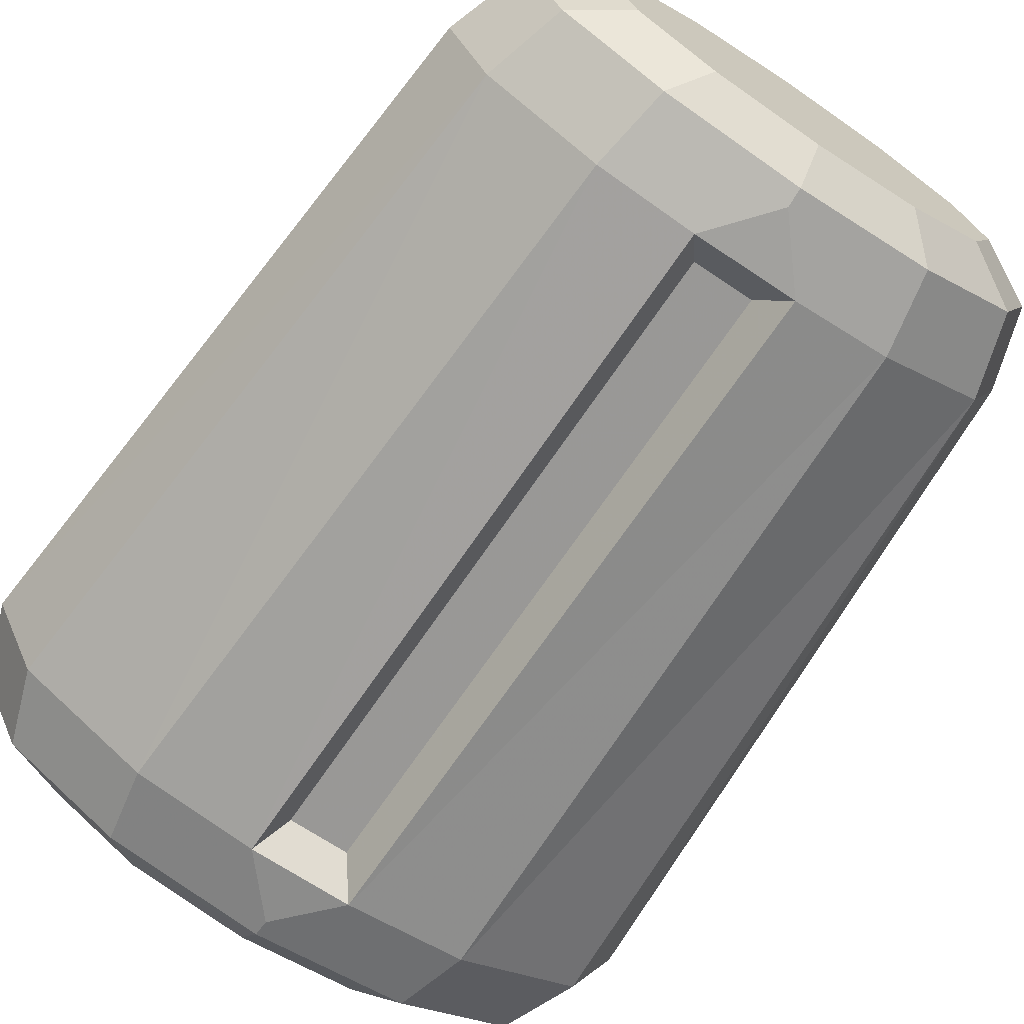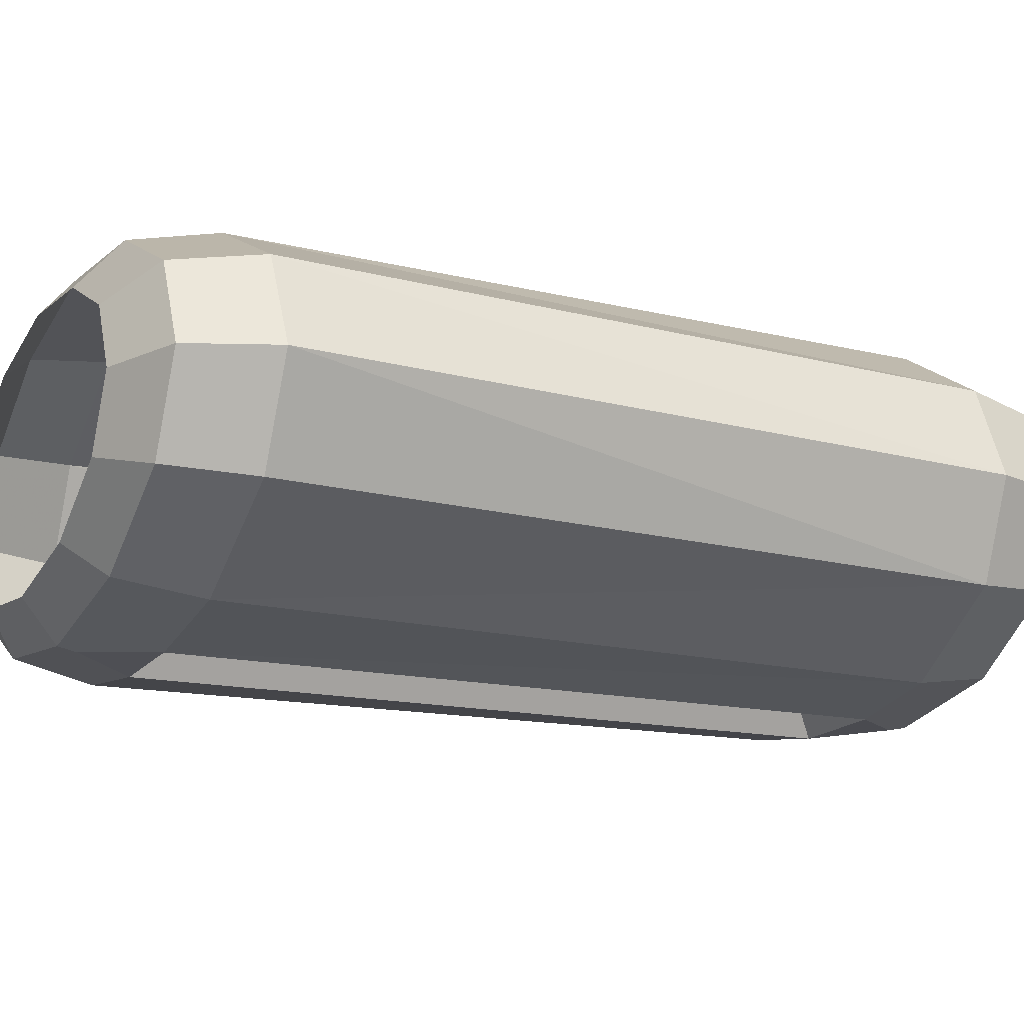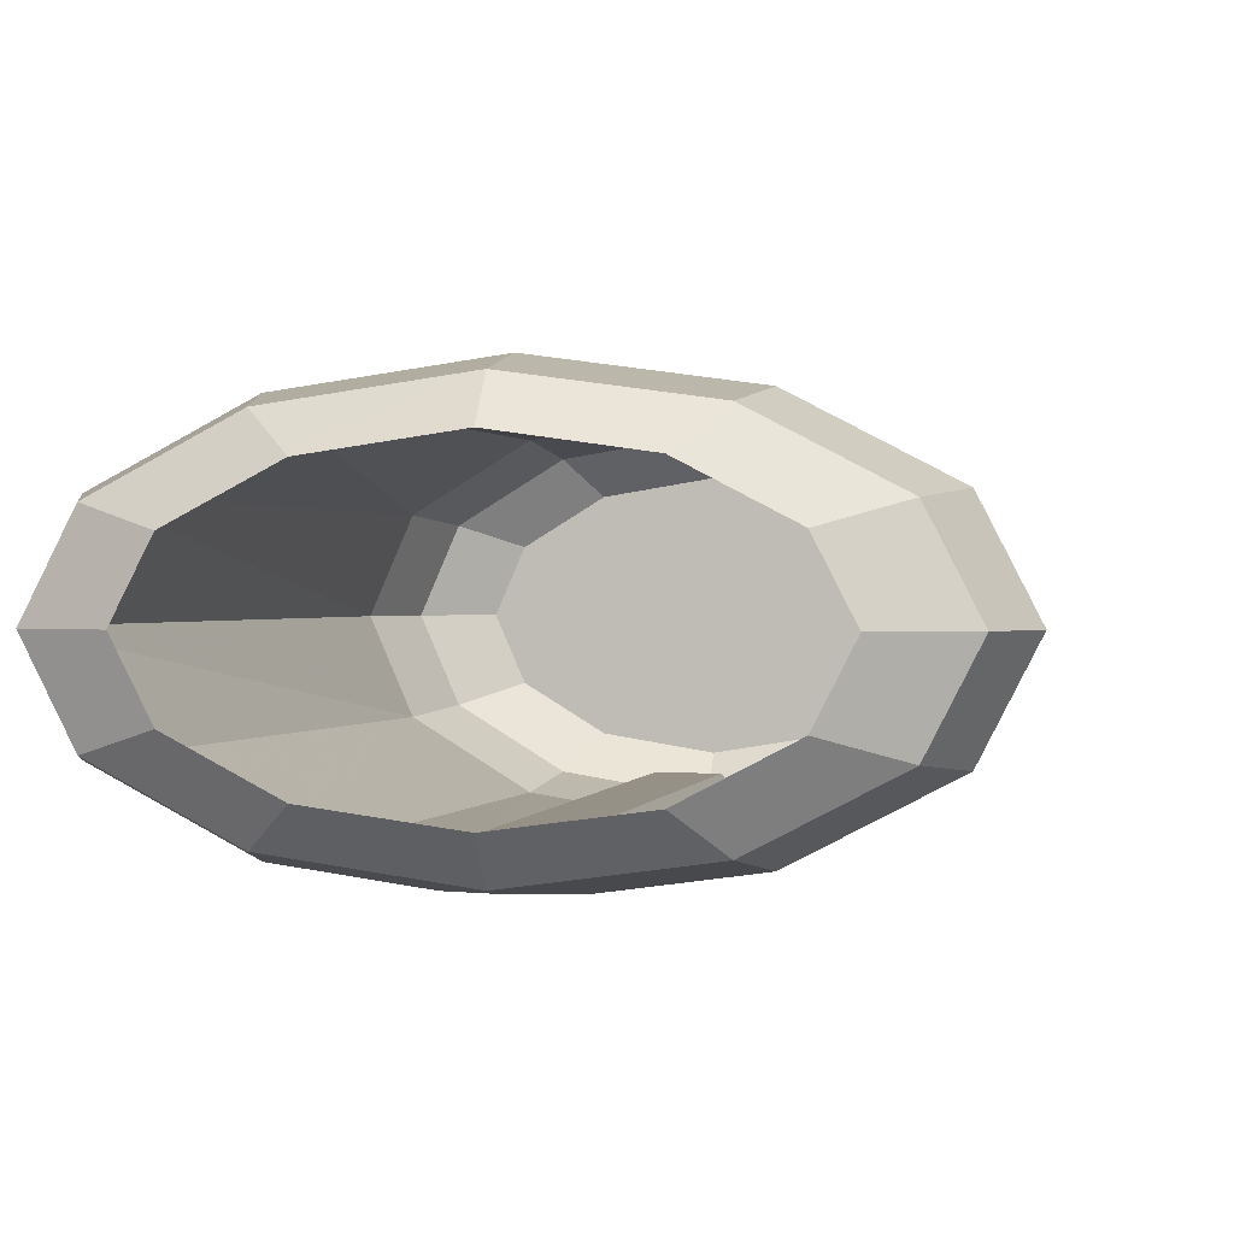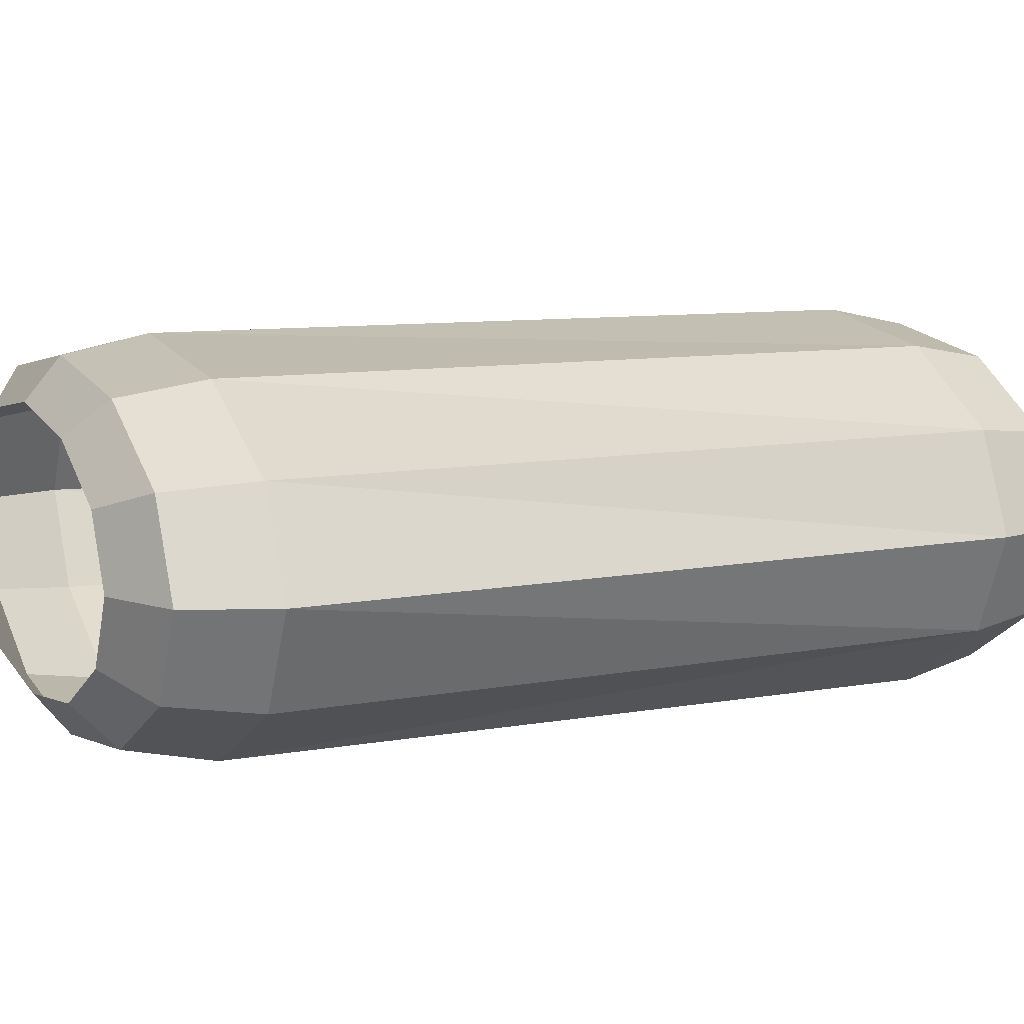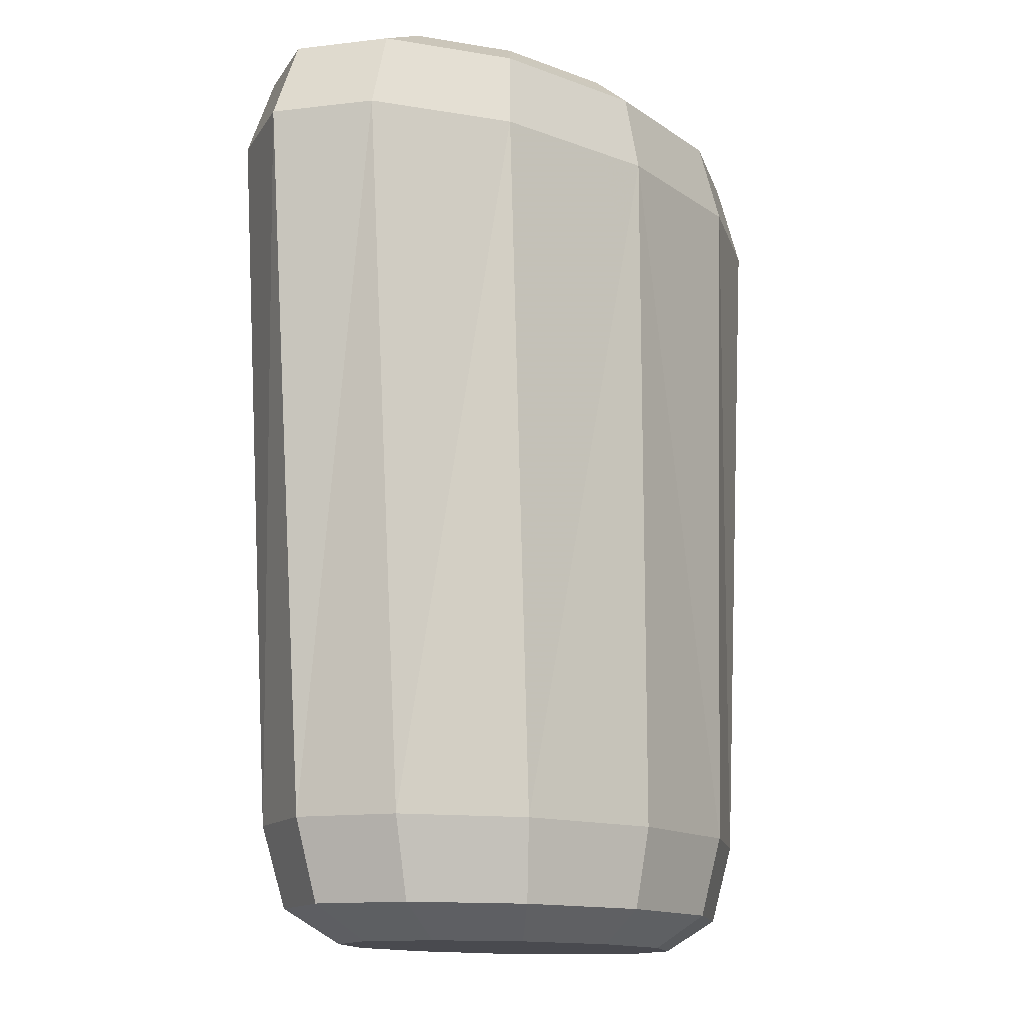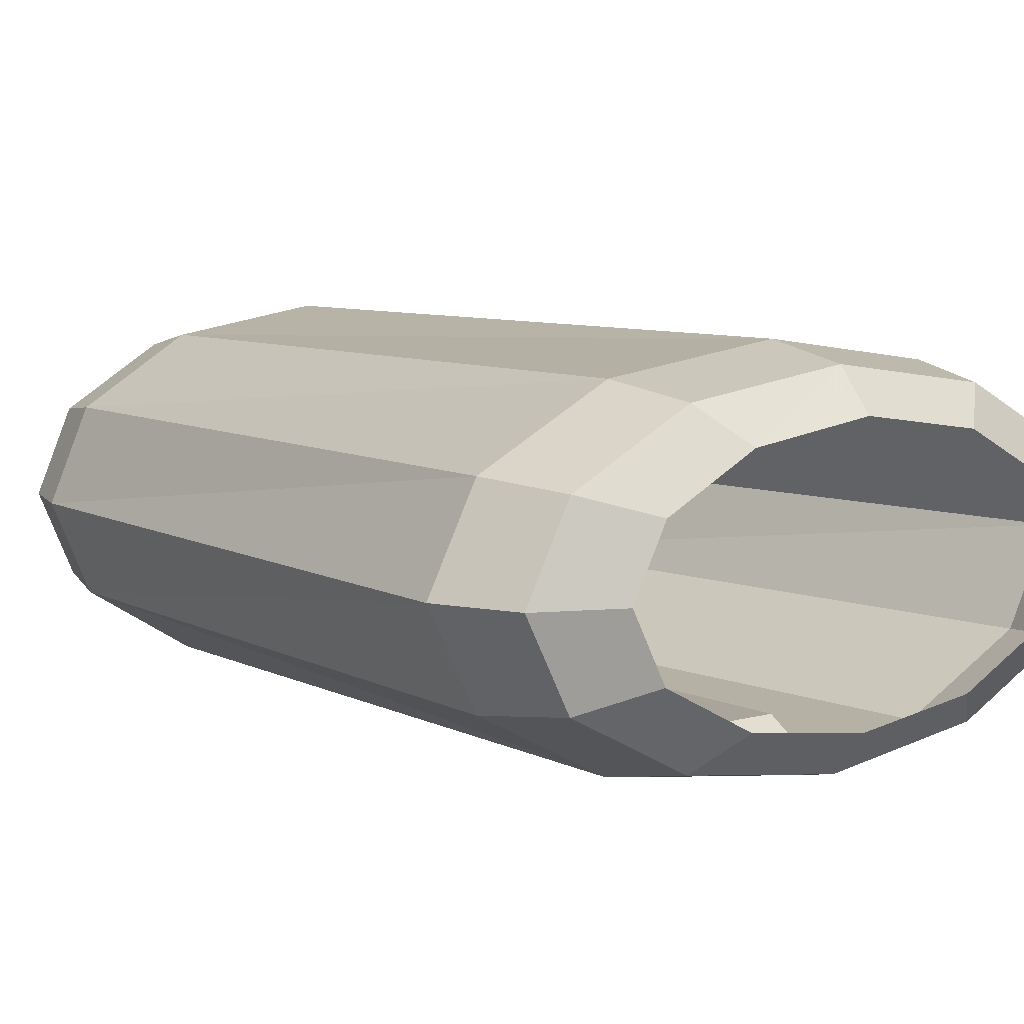
<metadata>
{"format":"obj","ext":"obj","renderer":"f3d","projection":"perspective","resolution":1024,"background":"white","views":[{"elev":-68.5,"azim":-33.9,"up":"+Z"},{"elev":-16.4,"azim":-114.5,"up":"+Z"},{"elev":0.6,"azim":-168.7,"up":"+Z"},{"elev":8.6,"azim":-114.5,"up":"+Z"},{"elev":-13.6,"azim":-48.1,"up":"+Y"},{"elev":7.5,"azim":142.1,"up":"+Z"}]}
</metadata>
<code>
o L3_Mesh.475
v -9e-06 0.0974 -0.01241
v -9e-06 0.09742 0.01573
v 0.02692 0.09741 0.001616
v 0.02331 0.0974 -0.005418
v 0.01345 0.0974 -0.01057
v -0.01347 0.0974 -0.01057
v -0.02333 0.0974 -0.005418
v -0.02694 0.09741 0.001616
v -0.02333 0.09742 0.00865
v -0.01347 0.09742 0.0138
v 0.01345 0.09742 0.0138
v 0.02331 0.09742 0.00865
v 0.01761 0.09382 0.01756
v 0.03051 0.09382 0.01082
v 0.03523 0.09381 0.001619
v 0.01933 0.08513 0.01913
v 0.03349 0.08512 0.01173
v 0.03868 0.08511 0.001626
v 0.03051 0.0938 -0.007587
v 0.03349 0.08511 -0.008479
v 0.0285 0.008623 -0.008419
v 0.03291 0.008631 0.001686
v 0.0285 0.008639 0.01179
v 0.02596 -7e-05 -0.007513
v 0.02998 -6.3e-05 0.001692
v 0.02596 -5.5e-05 0.0109
v 0.01645 0.008645 0.01919
v 0.01499 -5e-05 0.01764
v 0.01984 -0.003658 0.008729
v 0.02291 -0.003663 0.001695
v 0.01984 -0.003669 -0.005339
v -9e-06 -0.003663 0.001695
v 0.01145 -0.003673 -0.01049
v -9e-06 -0.003674 -0.01237
v -0.01147 -0.003673 -0.01049
v -0.01985 -0.003669 -0.005339
v -0.02292 -0.003663 0.001695
v -0.01985 -0.003658 0.008729
v -0.01147 -0.003654 0.01388
v -9e-06 -0.003652 0.01576
v 0.01145 -0.003654 0.01388
v -9e-06 -4.8e-05 0.0201
v -0.015 -5e-05 0.01764
v -9e-06 0.008647 0.0219
v -0.01647 0.008645 0.01919
v -9e-06 0.08513 0.02184
v -0.01935 0.08513 0.01913
v -0.01763 0.09382 0.01756
v -9e-06 0.09382 0.02003
v -0.03053 0.09382 0.01082
v -0.03525 0.09381 0.001619
v -0.0387 0.08511 0.001626
v -0.03351 0.08512 0.01173
v -0.03293 0.008631 0.001686
v -0.02852 0.008639 0.01179
v -0.02598 -5.5e-05 0.0109
v -0.03 -6.2e-05 0.001692
v -0.02598 -7e-05 -0.007513
v -0.01647 0.008617 -0.01582
v -0.02852 0.008623 -0.008419
v -0.015 -7.5e-05 -0.01425
v -9e-06 -7.7e-05 -0.01672
v -9e-06 0.001923 -0.01713
v -0.005703 0.008616 -0.01759
v -0.005757 0.0851 -0.01778
v 0.005686 0.008616 -0.01759
v -0.003322 0.01157 -0.0135
v 0.003304 0.01157 -0.0135
v -0.003372 0.0822 -0.01368
v 0.003355 0.0822 -0.01368
v 0.005739 0.0851 -0.01778
v -9e-06 0.09379 -0.01679
v -9e-06 0.09179 -0.0172
v 0.01761 0.0938 -0.01432
v 0.01933 0.0851 -0.01588
v 0.01645 0.008617 -0.01582
v 0.01499 -7.5e-05 -0.01425
v -0.01763 0.0938 -0.01432
v -0.03053 0.0938 -0.007587
v -0.01935 0.0851 -0.01588
v -0.03351 0.08511 -0.008479
f 13 12 11
f 14 3 12
f 12 13 14
f 16 14 13
f 3 14 15
f 15 14 18
f 14 16 17
f 14 17 18
f 18 19 15
f 19 18 20
f 21 20 18
f 22 18 17
f 18 22 21
f 21 22 24
f 17 23 22
f 26 22 23
f 22 25 24
f 22 26 25
f 27 28 26
f 23 27 26
f 26 28 29
f 26 30 25
f 30 26 29
f 24 30 31
f 30 24 25
f 30 32 31
f 29 32 30
f 31 32 33
f 33 32 34
f 34 32 35
f 35 32 36
f 36 32 37
f 37 32 38
f 38 32 39
f 39 32 40
f 40 32 41
f 41 32 29
f 28 42 41
f 41 42 40
f 28 41 29
f 39 42 43
f 44 43 42
f 44 42 28
f 42 39 40
f 43 44 45
f 46 45 44
f 46 44 27
f 27 44 28
f 45 46 47
f 47 46 48
f 49 48 46
f 46 13 49
f 13 46 16
f 27 16 46
f 49 10 48
f 2 10 49
f 49 11 2
f 11 49 13
f 48 50 47
f 50 48 9
f 9 48 10
f 52 50 51
f 51 50 8
f 8 50 9
f 50 52 53
f 50 53 47
f 54 53 52
f 55 47 53
f 53 54 55
f 55 54 56
f 47 55 45
f 56 45 55
f 54 57 56
f 37 56 57
f 45 56 43
f 38 43 56
f 56 37 38
f 57 58 37
f 54 58 57
f 59 61 58
f 60 59 58
f 58 54 60
f 61 36 58
f 36 37 58
f 61 62 35
f 62 61 63
f 61 64 63
f 64 61 59
f 36 61 35
f 65 67 64
f 65 64 59
f 66 63 64
f 66 64 67
f 67 68 66
f 69 68 67
f 67 65 69
f 70 68 69
f 70 69 65
f 68 70 71
f 65 71 70
f 71 72 74
f 72 71 73
f 73 71 65
f 71 74 75
f 76 71 75
f 71 76 66
f 71 66 68
f 24 76 21
f 75 21 76
f 77 66 76
f 76 24 77
f 31 77 24
f 77 63 66
f 63 77 62
f 33 62 77
f 77 31 33
f 19 20 75
f 74 19 75
f 21 75 20
f 19 74 4
f 5 4 74
f 74 72 5
f 65 72 73
f 5 72 1
f 72 6 1
f 6 72 78
f 65 78 72
f 78 7 6
f 7 78 79
f 80 79 78
f 78 65 80
f 59 80 65
f 79 80 81
f 60 81 80
f 80 59 60
f 79 81 52
f 60 52 81
f 79 8 7
f 8 79 51
f 51 79 52
f 62 33 34
f 35 62 34
f 52 60 54
f 43 38 39
f 16 27 23
f 23 17 16
f 19 4 3
f 19 3 15

</code>
